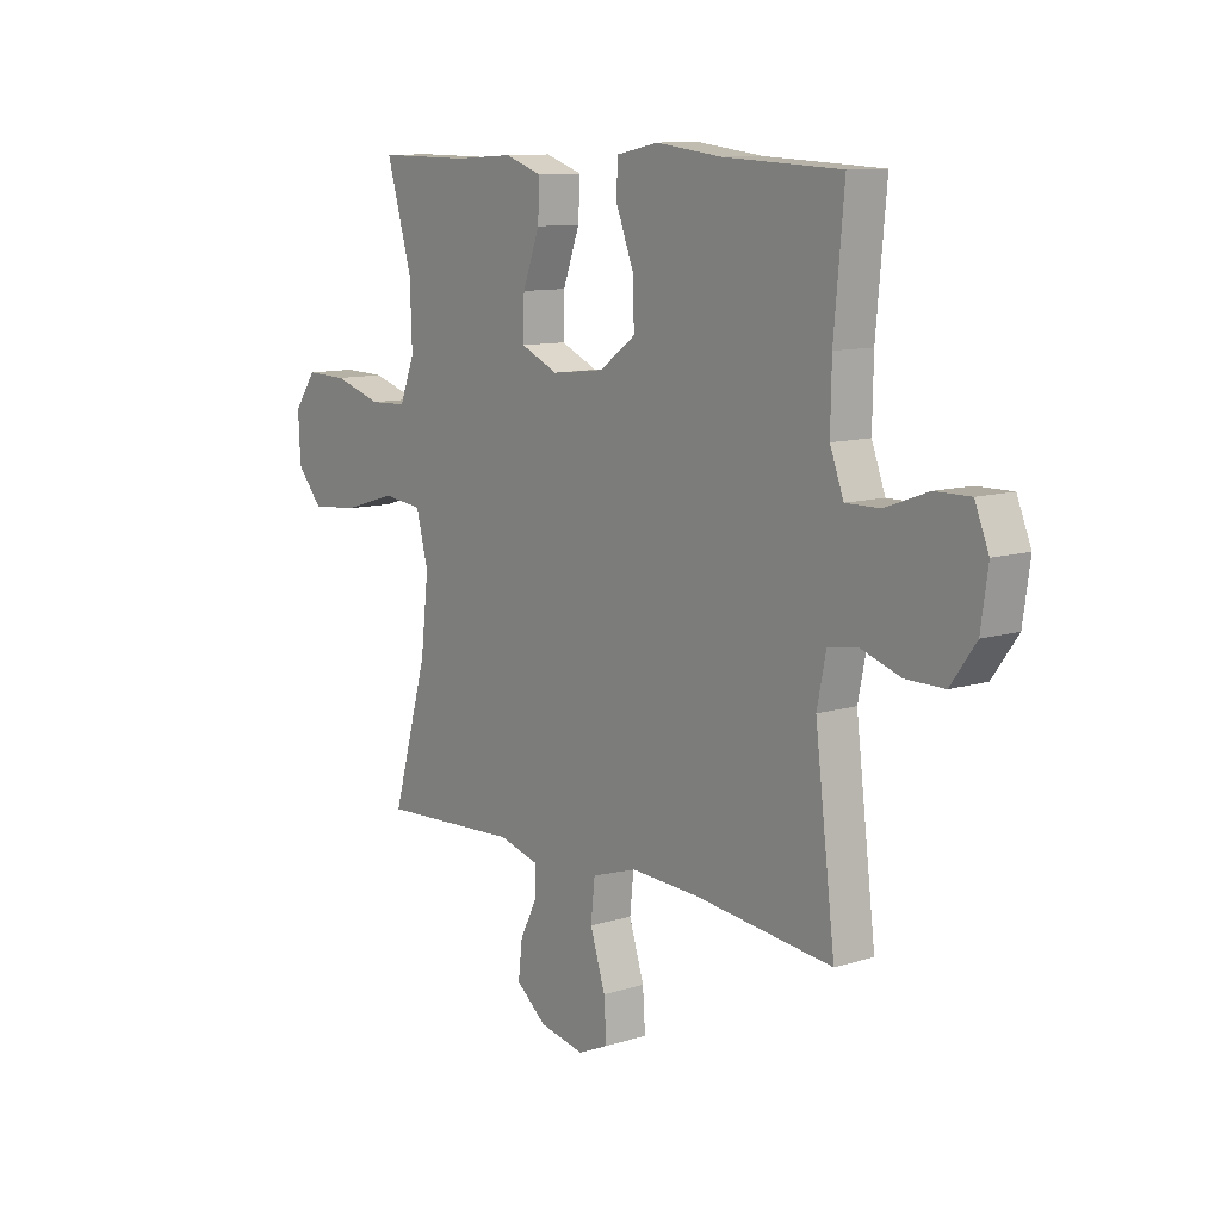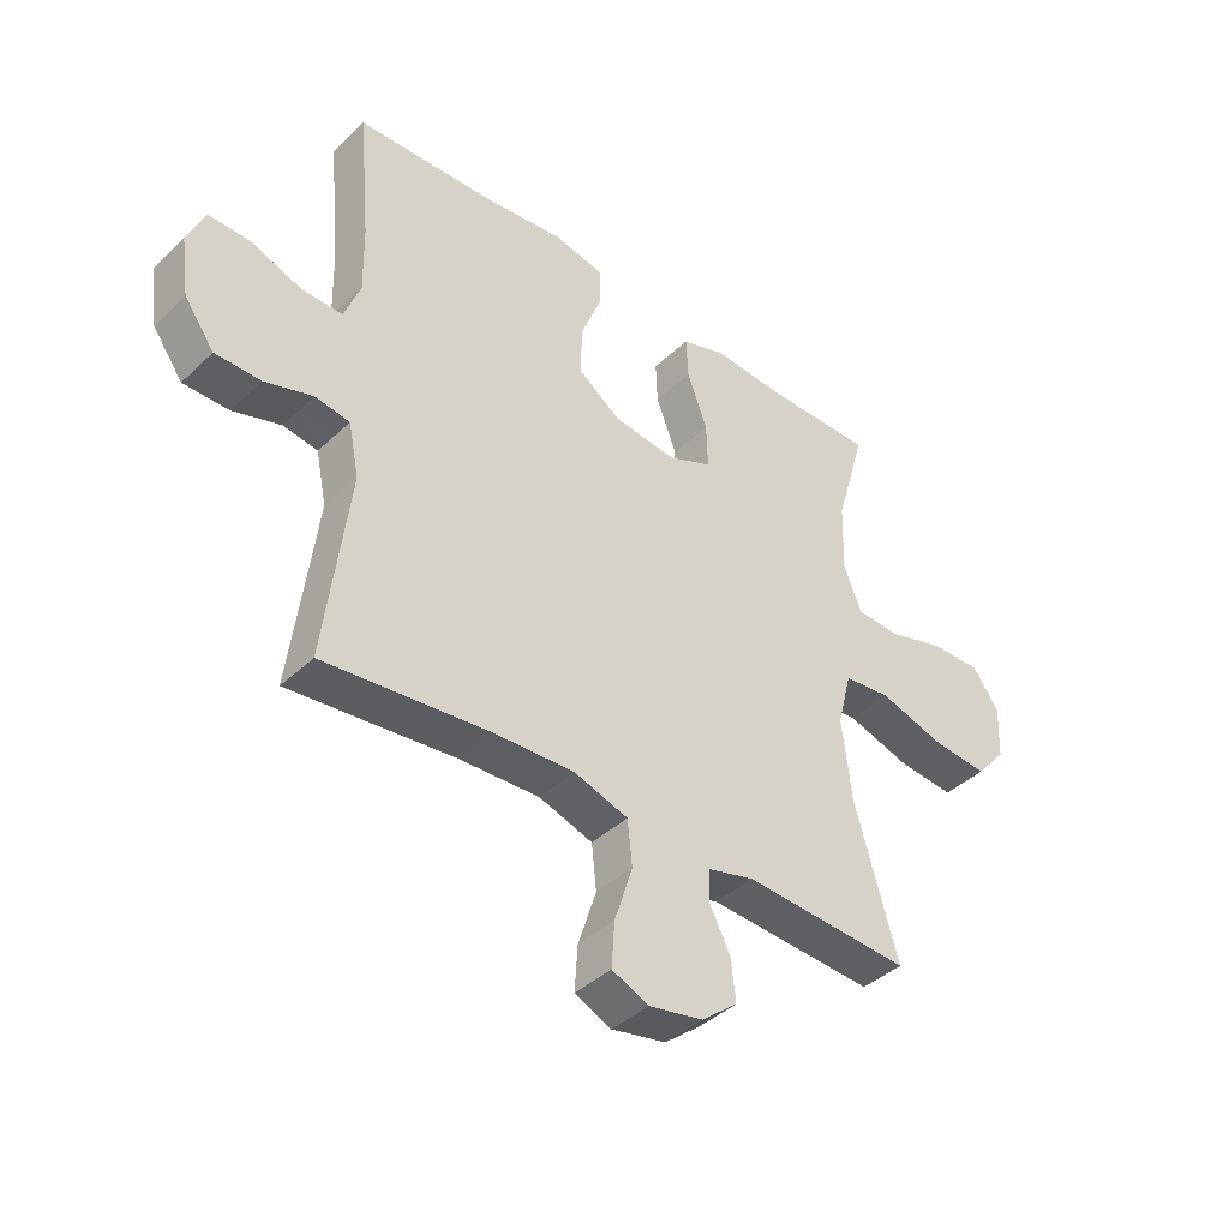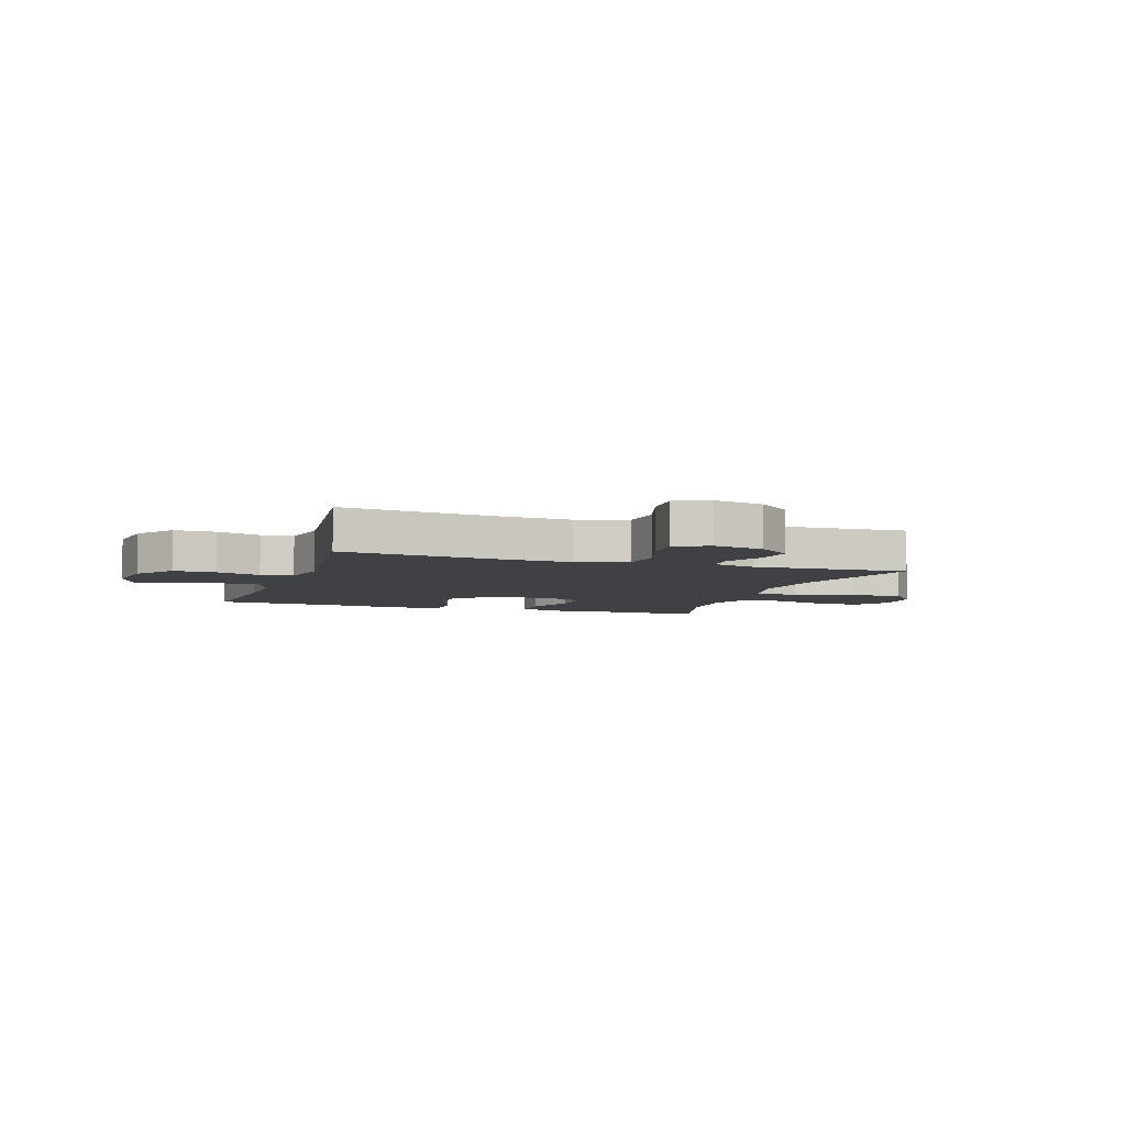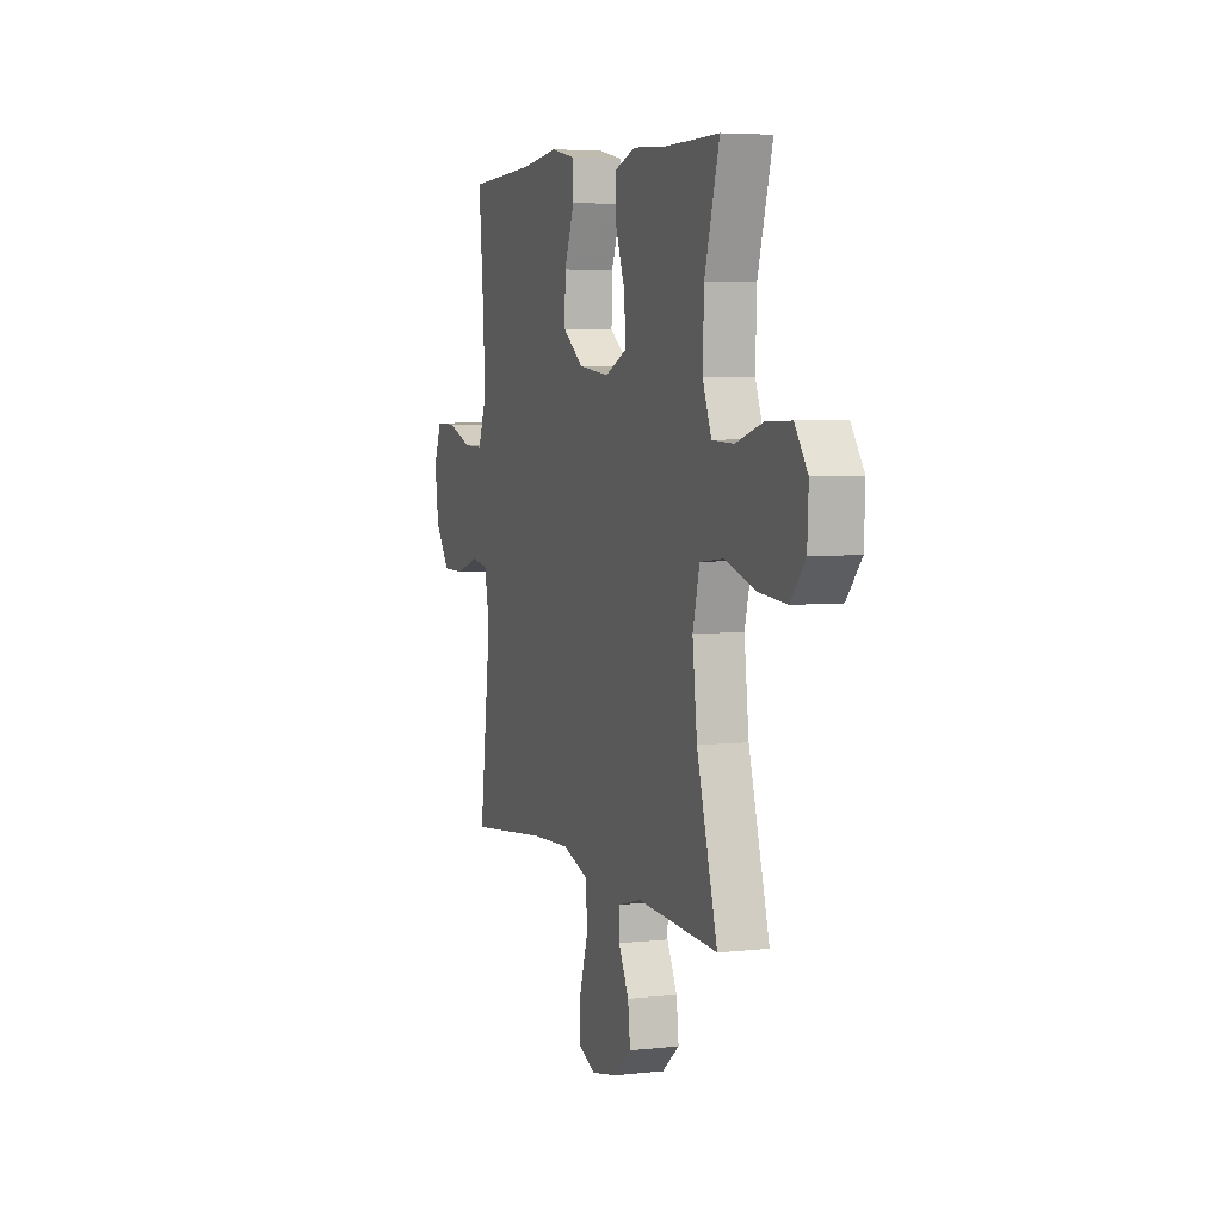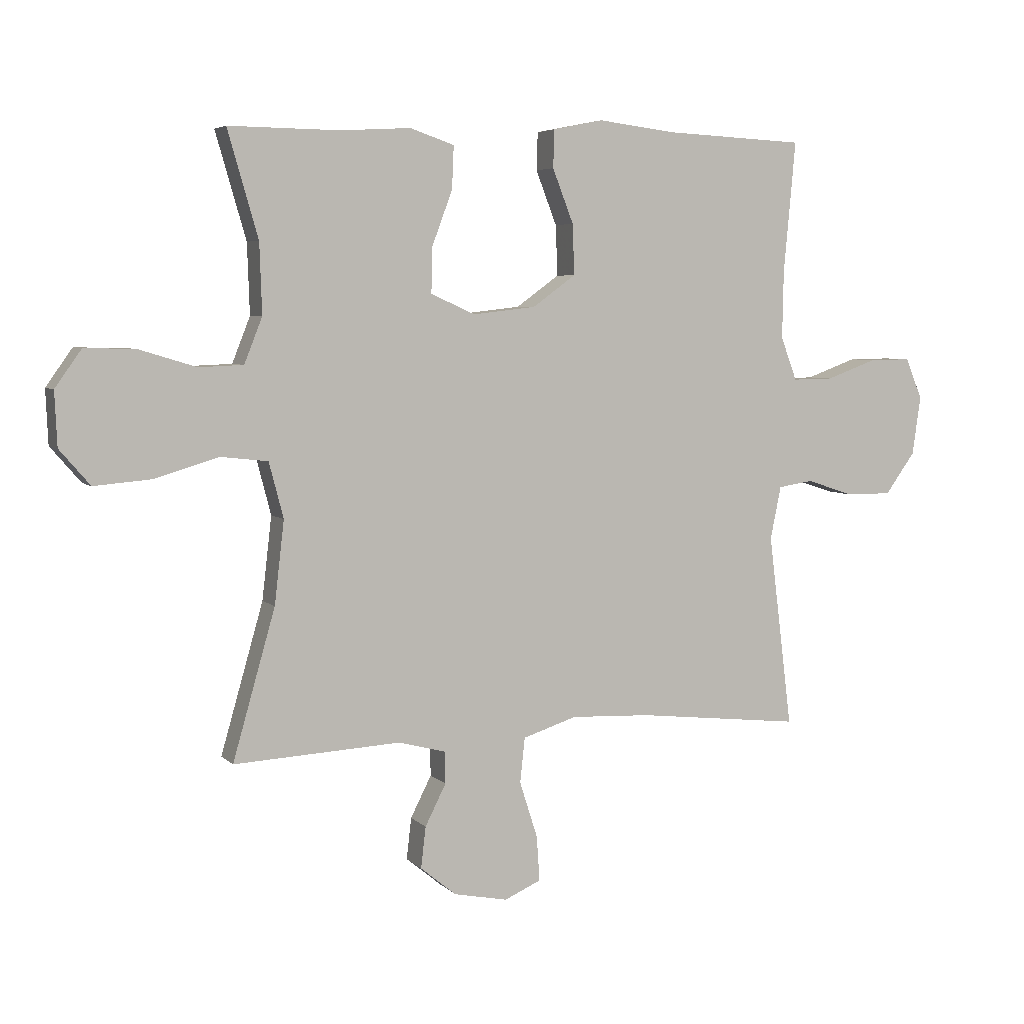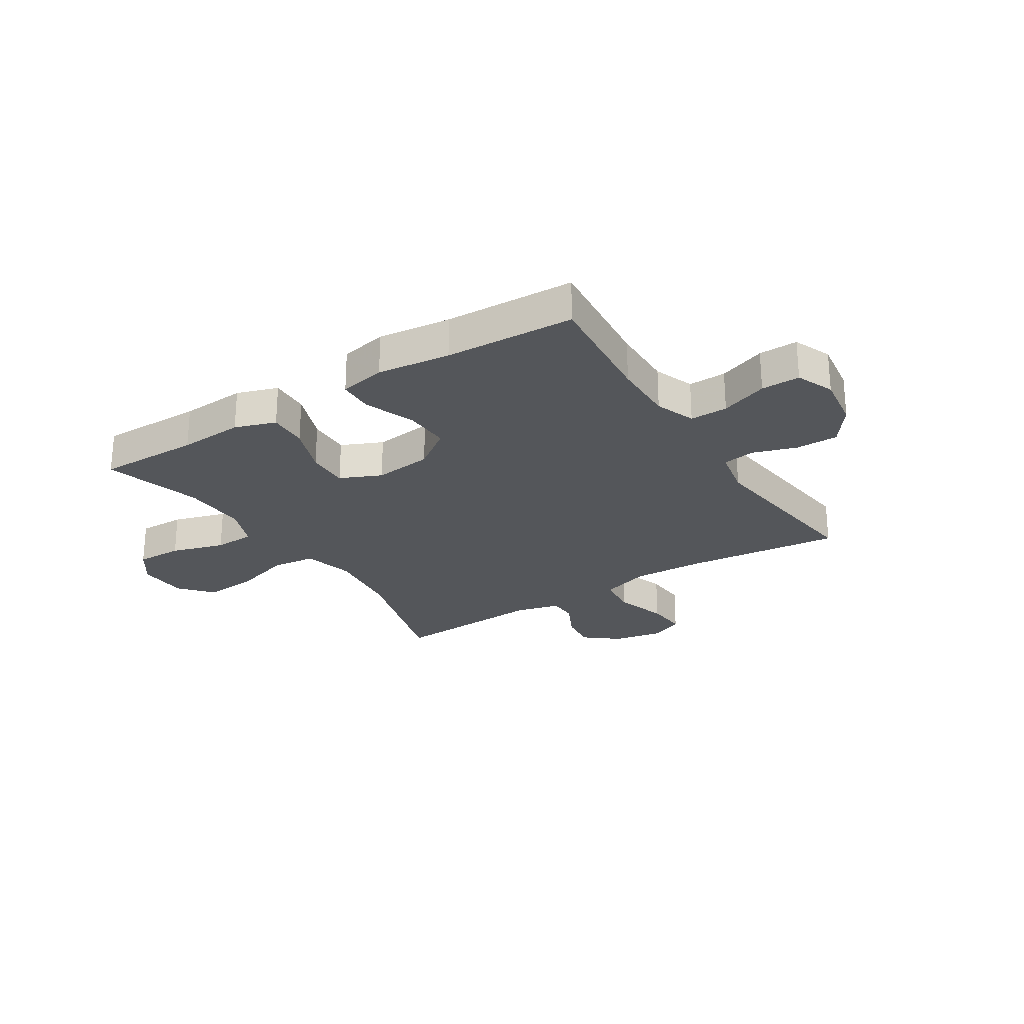
<metadata>
{"format":"obj","ext":"obj","renderer":"f3d","projection":"perspective","resolution":1024,"background":"white","views":[{"elev":10.6,"azim":52.3,"up":"+Z"},{"elev":-40.9,"azim":138.8,"up":"+Z"},{"elev":-5.8,"azim":161.4,"up":"+Y"},{"elev":5.0,"azim":-109.5,"up":"+Z"},{"elev":5.1,"azim":-22.3,"up":"+Z"},{"elev":-25.5,"azim":32.5,"up":"+Y"}]}
</metadata>
<code>
v -0.5 0.07 -0.5
v -0.429 0.07 -0.251
v -0.413 0.07 -0.113
v -0.437 0.07 -0.021
v -0.516 0.07 -0.012
v -0.623 0.07 -0.044
v -0.718 0.07 -0.052
v -0.769 0.07 0.007
v -0.773 0.07 0.097
v -0.729 0.07 0.159
v -0.645 0.07 0.157
v -0.549 0.07 0.128
v -0.475 0.07 0.131
v -0.445 0.07 0.207
v -0.449 0.07 0.324
v -0.5 0.07 0.5
v -0.315 0.07 0.498
v -0.198 0.07 0.505
v -0.124 0.07 0.48
v -0.127 0.07 0.409
v -0.161 0.07 0.318
v -0.163 0.07 0.242
v -0.089 0.07 0.209
v 0.016 0.07 0.221
v 0.088 0.07 0.273
v 0.085 0.07 0.357
v 0.05 0.07 0.447
v 0.052 0.07 0.51
v 0.136 0.07 0.527
v 0.267 0.07 0.511
v 0.5 0.07 0.5
v 0.48 0.07 0.281
v 0.478 0.07 0.168
v 0.505 0.07 0.096
v 0.573 0.07 0.097
v 0.658 0.07 0.128
v 0.728 0.07 0.129
v 0.756 0.07 0.061
v 0.742 0.07 -0.037
v 0.692 0.07 -0.106
v 0.616 0.07 -0.106
v 0.536 0.07 -0.08
v 0.478 0.07 -0.089
v 0.46 0.07 -0.177
v 0.5 0.07 -0.5
v 0.224 0.07 -0.47
v 0.09 0.07 -0.464
v 0 0.07 -0.493
v -0.008 0.07 -0.568
v 0.022 0.07 -0.662
v 0.027 0.07 -0.737
v -0.034 0.07 -0.764
v -0.124 0.07 -0.746
v -0.184 0.07 -0.697
v -0.176 0.07 -0.628
v -0.141 0.07 -0.559
v -0.142 0.07 -0.506
v -0.221 0.07 -0.485
v -0.5 0 -0.5
v -0.429 0 -0.251
v -0.413 0 -0.113
v -0.437 0 -0.021
v -0.516 0 -0.012
v -0.623 0 -0.044
v -0.718 0 -0.052
v -0.769 0 0.007
v -0.773 0 0.097
v -0.729 0 0.159
v -0.645 0 0.157
v -0.549 0 0.128
v -0.475 0 0.131
v -0.445 0 0.207
v -0.449 0 0.324
v -0.5 0 0.5
v -0.315 0 0.498
v -0.198 0 0.505
v -0.124 0 0.48
v -0.127 0 0.409
v -0.161 0 0.318
v -0.163 0 0.242
v -0.089 0 0.209
v 0.016 0 0.221
v 0.088 0 0.273
v 0.085 0 0.357
v 0.05 0 0.447
v 0.052 0 0.51
v 0.136 0 0.527
v 0.267 0 0.511
v 0.5 0 0.5
v 0.48 0 0.281
v 0.478 0 0.168
v 0.505 0 0.096
v 0.573 0 0.097
v 0.658 0 0.128
v 0.728 0 0.129
v 0.756 0 0.061
v 0.742 0 -0.037
v 0.692 0 -0.106
v 0.616 0 -0.106
v 0.536 0 -0.08
v 0.478 0 -0.089
v 0.46 0 -0.177
v 0.5 0 -0.5
v 0.224 0 -0.47
v 0.09 0 -0.464
v 0 0 -0.493
v -0.008 0 -0.568
v 0.022 0 -0.662
v 0.027 0 -0.737
v -0.034 0 -0.764
v -0.124 0 -0.746
v -0.184 0 -0.697
v -0.176 0 -0.628
v -0.141 0 -0.559
v -0.142 0 -0.506
v -0.221 0 -0.485
f 53 54 55 56
f 53 56 57
f 52 53 57
f 49 50 51 52
f 48 49 52 57
f 47 48 57 58
f 44 45 46
f 43 44 46 47
f 39 40 41 42
f 39 42 43
f 38 39 43
f 35 36 37 38
f 34 35 38 43
f 33 34 43 47
f 30 31 32
f 26 27 28 29
f 25 26 29 30
f 18 19 20 21
f 17 18 21 22
f 15 16 17 22
f 14 15 22 23
f 9 10 11 12
f 9 12 13
f 8 9 13
f 5 6 7 8
f 5 8 13
f 4 5 13 14
f 47 58 1 2
f 33 47 2 3
f 25 30 32 33
f 24 25 33 3
f 23 24 3 4
f 4 14 23
f 114 113 112 111
f 115 114 111
f 115 111 110
f 110 109 108 107
f 115 110 107 106
f 116 115 106 105
f 104 103 102
f 105 104 102 101
f 100 99 98 97
f 101 100 97
f 101 97 96
f 96 95 94 93
f 101 96 93 92
f 105 101 92 91
f 90 89 88
f 87 86 85 84
f 88 87 84 83
f 79 78 77 76
f 80 79 76 75
f 80 75 74 73
f 81 80 73 72
f 70 69 68 67
f 71 70 67
f 71 67 66
f 66 65 64 63
f 71 66 63
f 72 71 63 62
f 60 59 116 105
f 61 60 105 91
f 91 90 88 83
f 61 91 83 82
f 62 61 82 81
f 81 72 62
f 1 59 60 2
f 2 60 61 3
f 3 61 62 4
f 4 62 63 5
f 5 63 64 6
f 6 64 65 7
f 7 65 66 8
f 8 66 67 9
f 9 67 68 10
f 10 68 69 11
f 11 69 70 12
f 12 70 71 13
f 13 71 72 14
f 14 72 73 15
f 15 73 74 16
f 16 74 75 17
f 17 75 76 18
f 18 76 77 19
f 19 77 78 20
f 20 78 79 21
f 21 79 80 22
f 22 80 81 23
f 23 81 82 24
f 24 82 83 25
f 25 83 84 26
f 26 84 85 27
f 27 85 86 28
f 28 86 87 29
f 29 87 88 30
f 30 88 89 31
f 31 89 90 32
f 32 90 91 33
f 33 91 92 34
f 34 92 93 35
f 35 93 94 36
f 36 94 95 37
f 37 95 96 38
f 38 96 97 39
f 39 97 98 40
f 40 98 99 41
f 41 99 100 42
f 42 100 101 43
f 43 101 102 44
f 44 102 103 45
f 45 103 104 46
f 46 104 105 47
f 47 105 106 48
f 48 106 107 49
f 49 107 108 50
f 50 108 109 51
f 51 109 110 52
f 52 110 111 53
f 53 111 112 54
f 54 112 113 55
f 55 113 114 56
f 56 114 115 57
f 57 115 116 58
f 58 116 59 1

</code>
